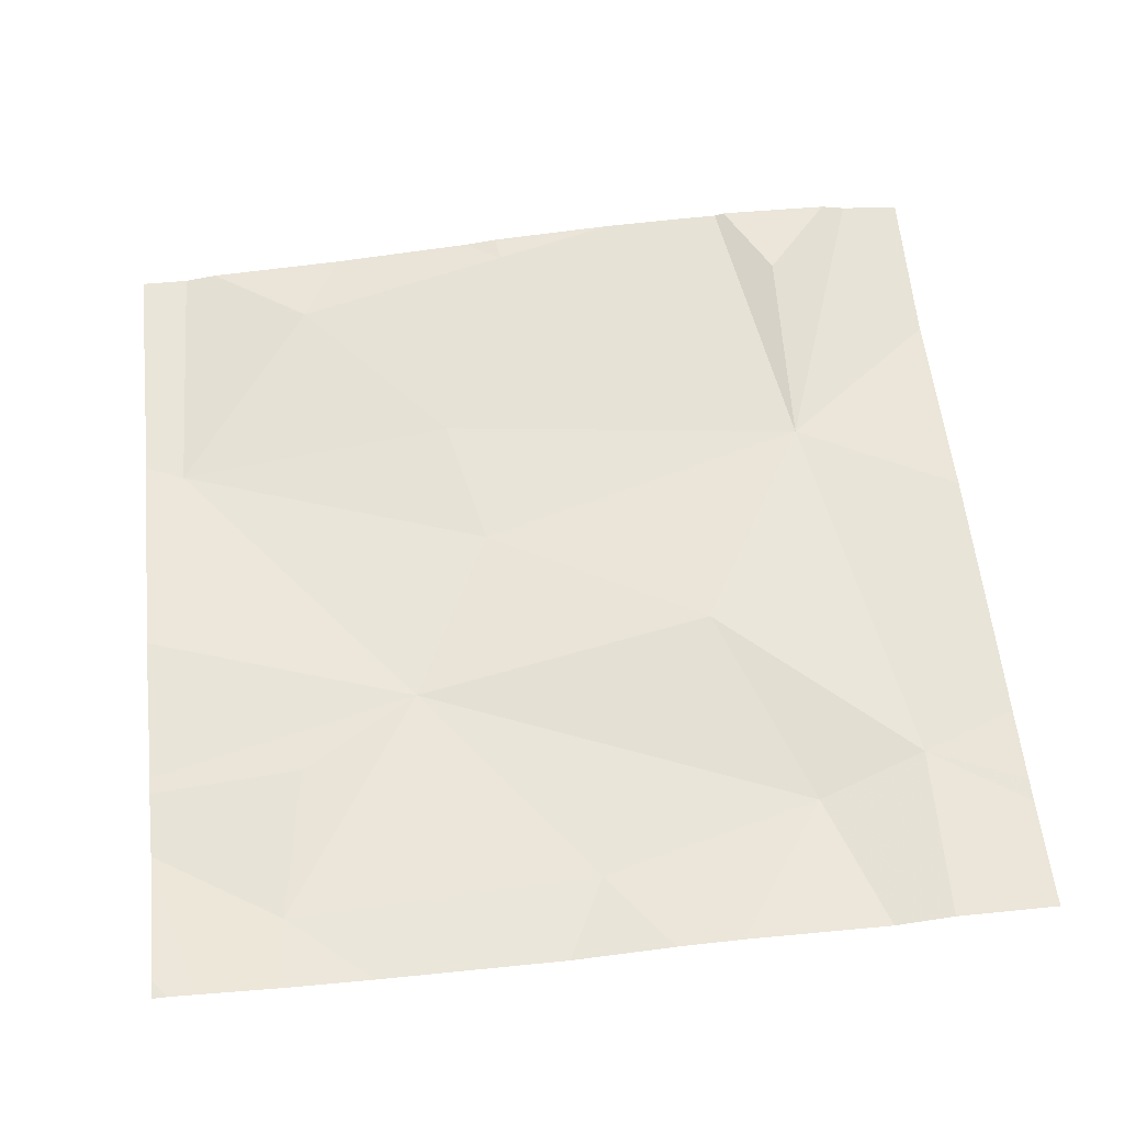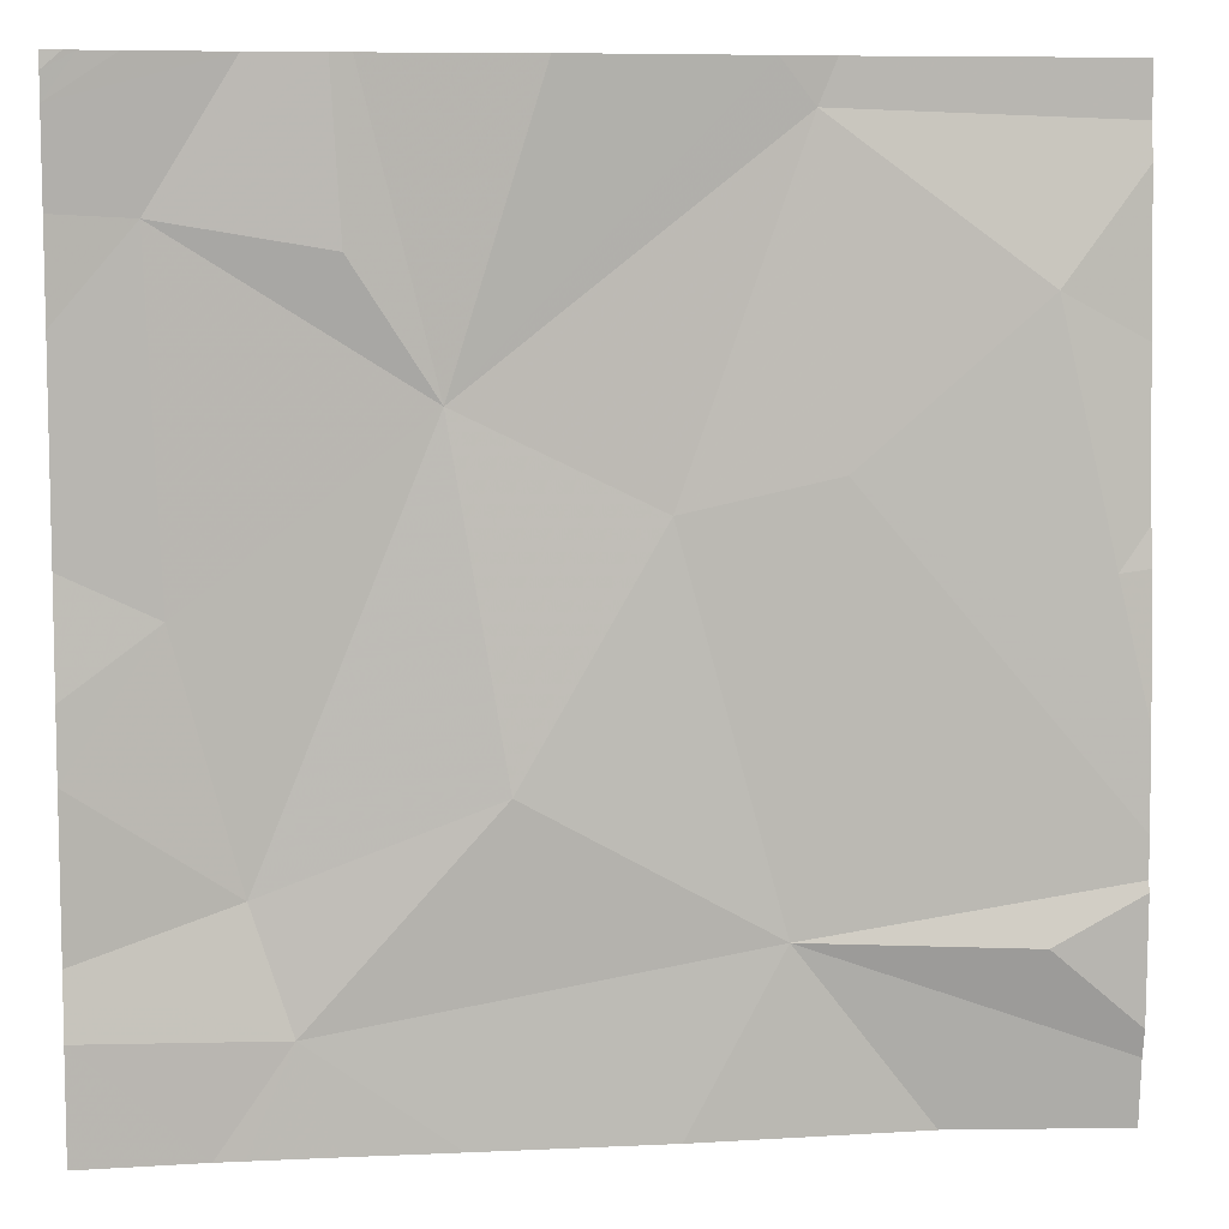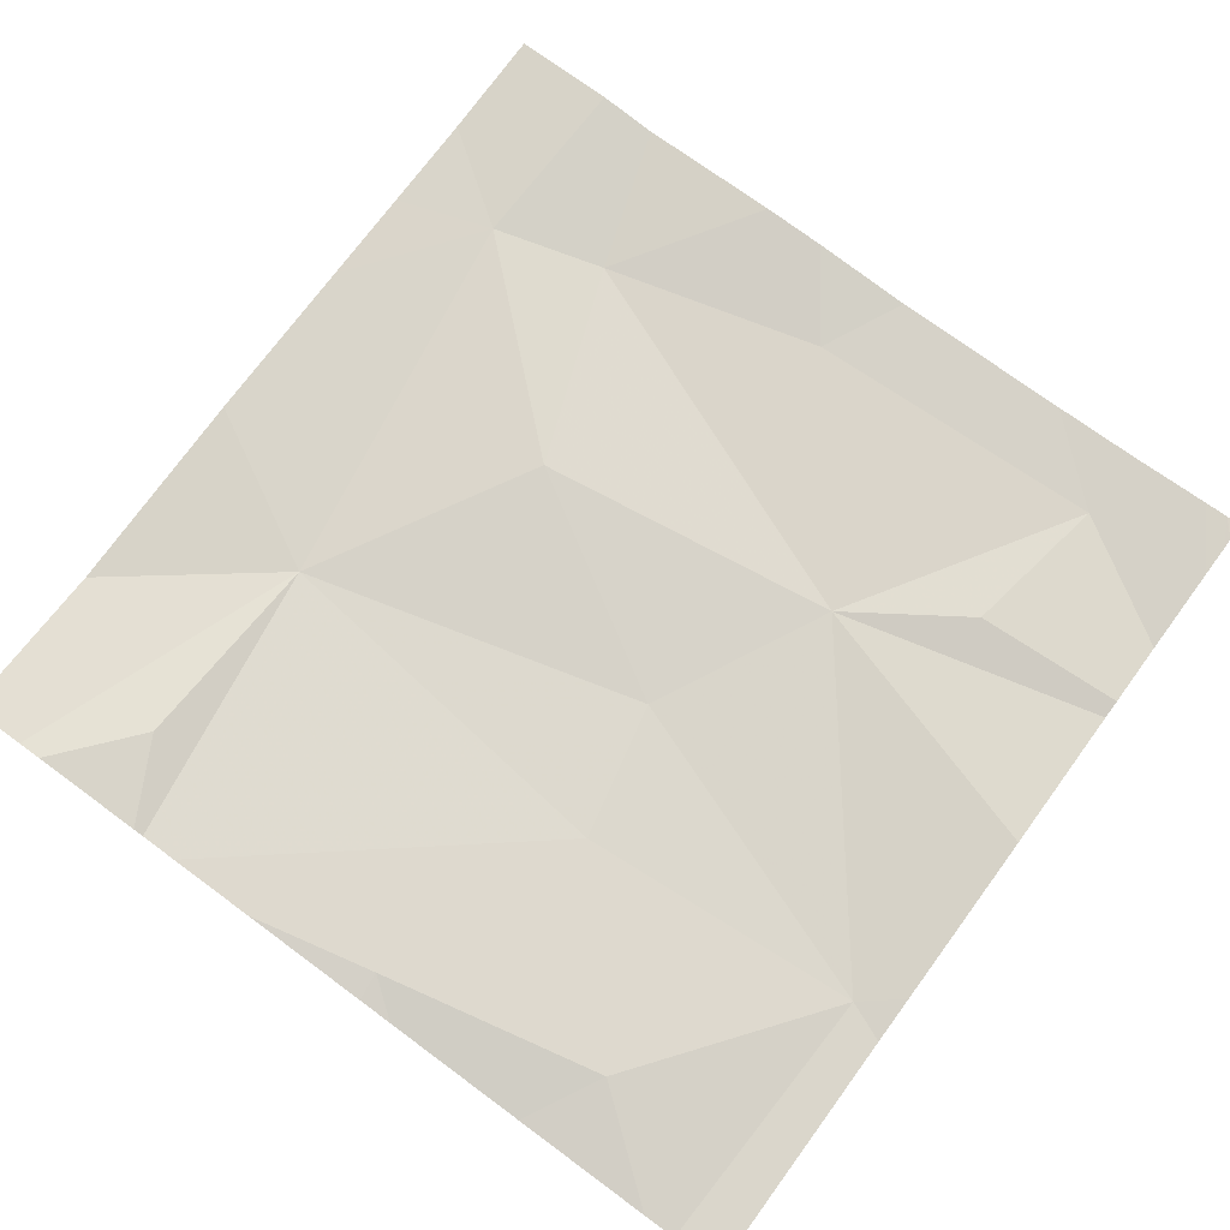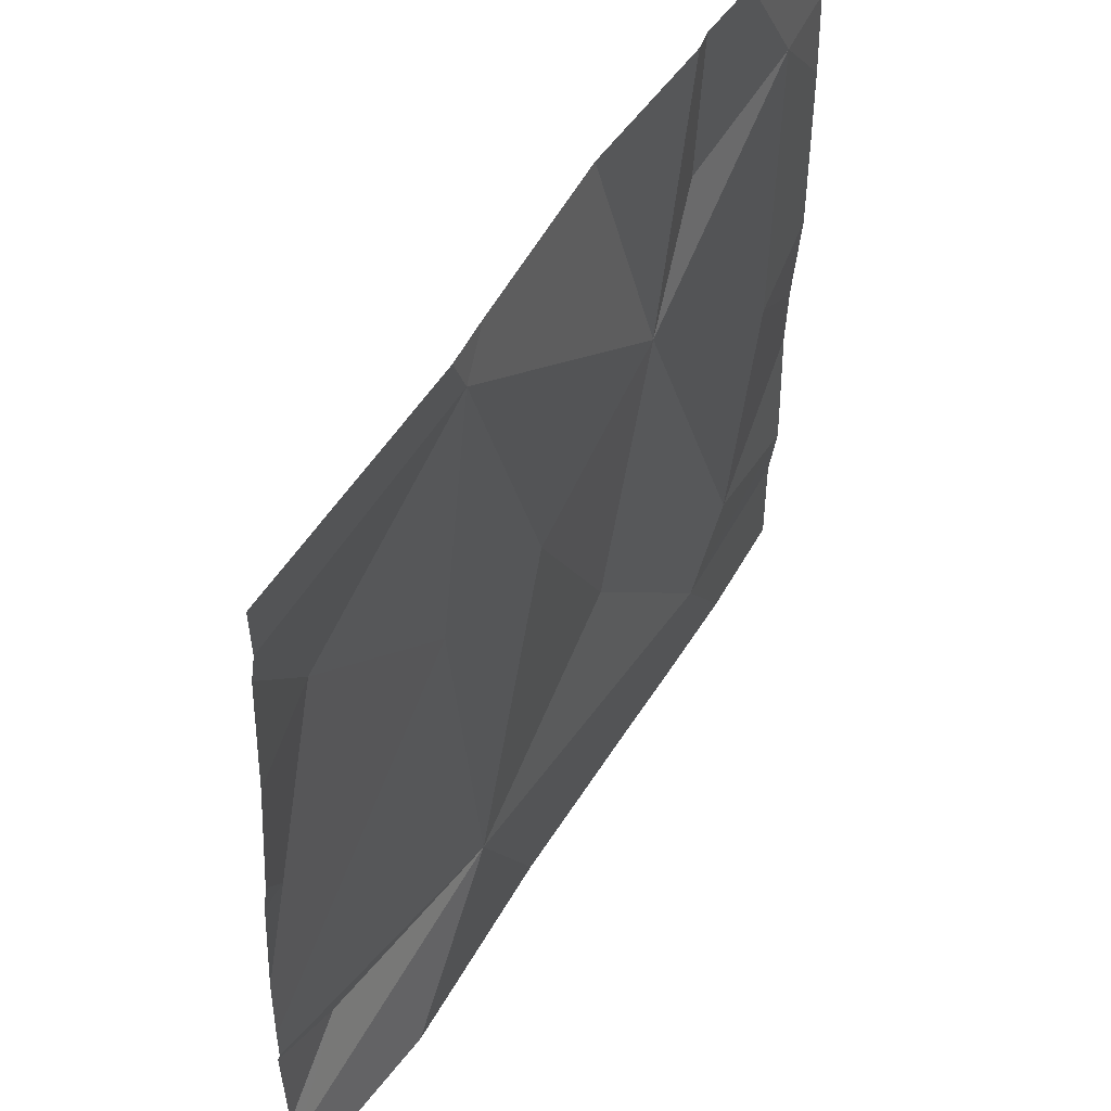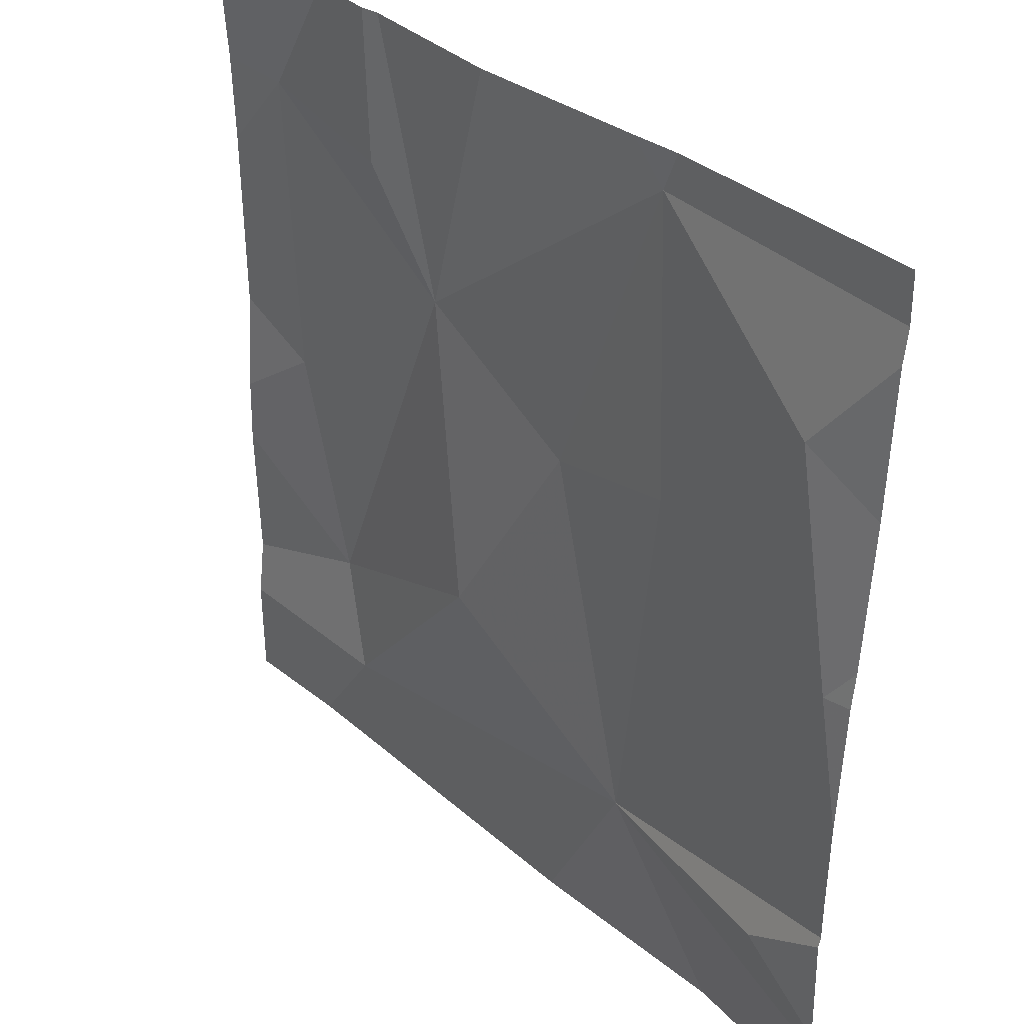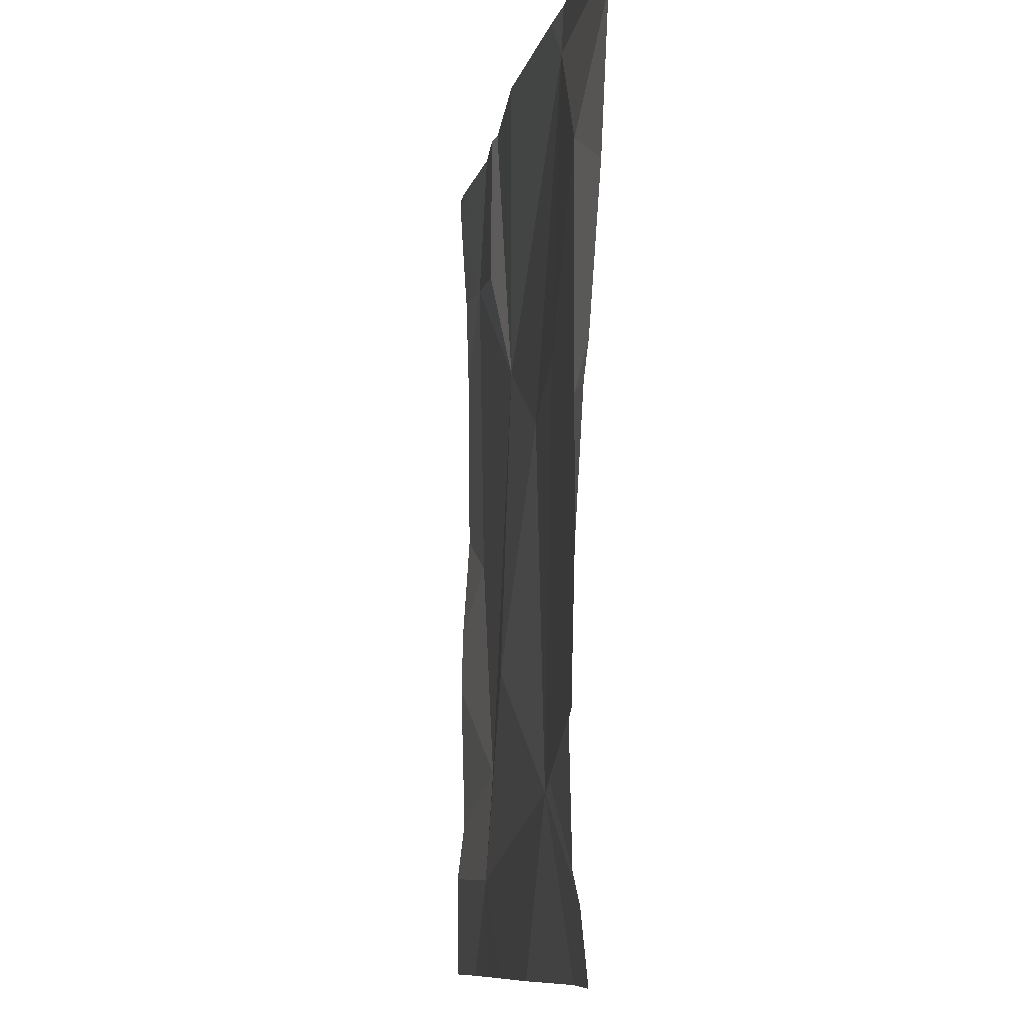
<metadata>
{"format":"obj","ext":"obj","renderer":"f3d","projection":"perspective","resolution":1024,"background":"white","views":[{"elev":57.4,"azim":-96.2,"up":"+Z"},{"elev":7.9,"azim":-8.9,"up":"+Y"},{"elev":75.4,"azim":126.3,"up":"+Z"},{"elev":52.2,"azim":119.5,"up":"+Y"},{"elev":34.5,"azim":48.0,"up":"+Y"},{"elev":-9.7,"azim":80.8,"up":"+Y"}]}
</metadata>
<code>
v -145 250 483.2
v -144.4 249.6 483.3
v -144.4 249.6 483.3
v -145 249.3 483.2
v -144.7 250.3 483.2
v -145.1 250.1 483.2
v -145.3 249.8 483.2
v -144.4 249.9 483.2
v -145.2 249.3 483.2
v -144.8 249.3 483.2
v -145 249.7 483.2
v -145.2 249.6 483.2
v -144.4 250.2 483.2
v -144.7 249.5 483.2
v -144.8 249.9 483.2
v -144.7 249.9 483.2
v -144.4 249.8 483.2
v -144.6 249.3 483.2
v -145.3 250.2 483.2
v -144.4 249.7 483.2
v -144.5 250.1 483.2
v -144.5 249.5 483.3
v -145.1 249.3 483.2
v -145.1 250.3 483.2
v -145.1 249.4 483.2
v -144.9 250.3 483.2
v -144.7 250.3 483.2
v -145.3 250.3 483.2
v -145.3 250.3 483.2
v -145.3 250.2 483.2
v -145.3 249.7 483.2
v -145.3 249.7 483.2
v -145.3 249.9 483.2
v -145.3 249.5 483.2
v -145.3 250.1 483.2
v -145.3 250.3 483.2
v -145.2 250.3 483.2
v -145.3 249.5 483.2
v -144.4 249.6 483.3
v -144.4 249.9 483.2
v -144.4 250.2 483.2
v -144.4 250 483.2
v -144.4 249.4 483.2
v -144.4 249.4 483.3
v -145.1 250.3 483.2
v -145.2 249.3 483.2
v -145.3 249.3 483.2
v -144.4 249.3 483.2
v -144.4 249.3 483.2
v -144.7 250.3 483.2
v -144.4 250.3 483.2
v -145.3 250.3 483.2
v -145.3 250.3 483.2
v -145.3 250.3 483.2
v -144.4 250.3 483.2
f 1 5 27
f 41 21 42
f 6 1 24
f 29 19 37
f 50 13 55
f 11 12 25
f 11 15 1
f 31 7 32
f 1 6 19
f 49 43 48
f 48 43 18
f 12 11 1
f 40 17 8
f 3 22 2
f 16 14 3
f 14 15 11
f 16 15 14
f 21 16 17
f 50 5 13
f 37 19 45
f 5 15 16
f 33 19 35
f 19 6 45
f 21 17 40
f 7 1 19
f 5 16 21
f 13 21 41
f 7 12 1
f 20 16 39
f 1 15 5
f 22 14 43
f 45 6 24
f 25 12 34
f 14 25 4
f 39 16 3
f 36 28 52
f 46 25 38
f 14 11 25
f 2 22 44
f 9 25 46
f 52 29 54
f 30 19 29
f 3 14 22
f 31 12 7
f 24 1 26
f 8 17 20
f 32 7 33
f 20 17 16
f 33 7 19
f 34 12 31
f 10 14 4
f 35 19 30
f 13 5 21
f 46 38 47
f 38 25 34
f 4 25 23
f 26 1 27
f 18 14 10
f 42 21 40
f 27 5 50
f 43 14 18
f 44 22 43
f 23 25 9
f 52 28 29
f 53 28 36
f 54 29 37
f 55 13 51

</code>
